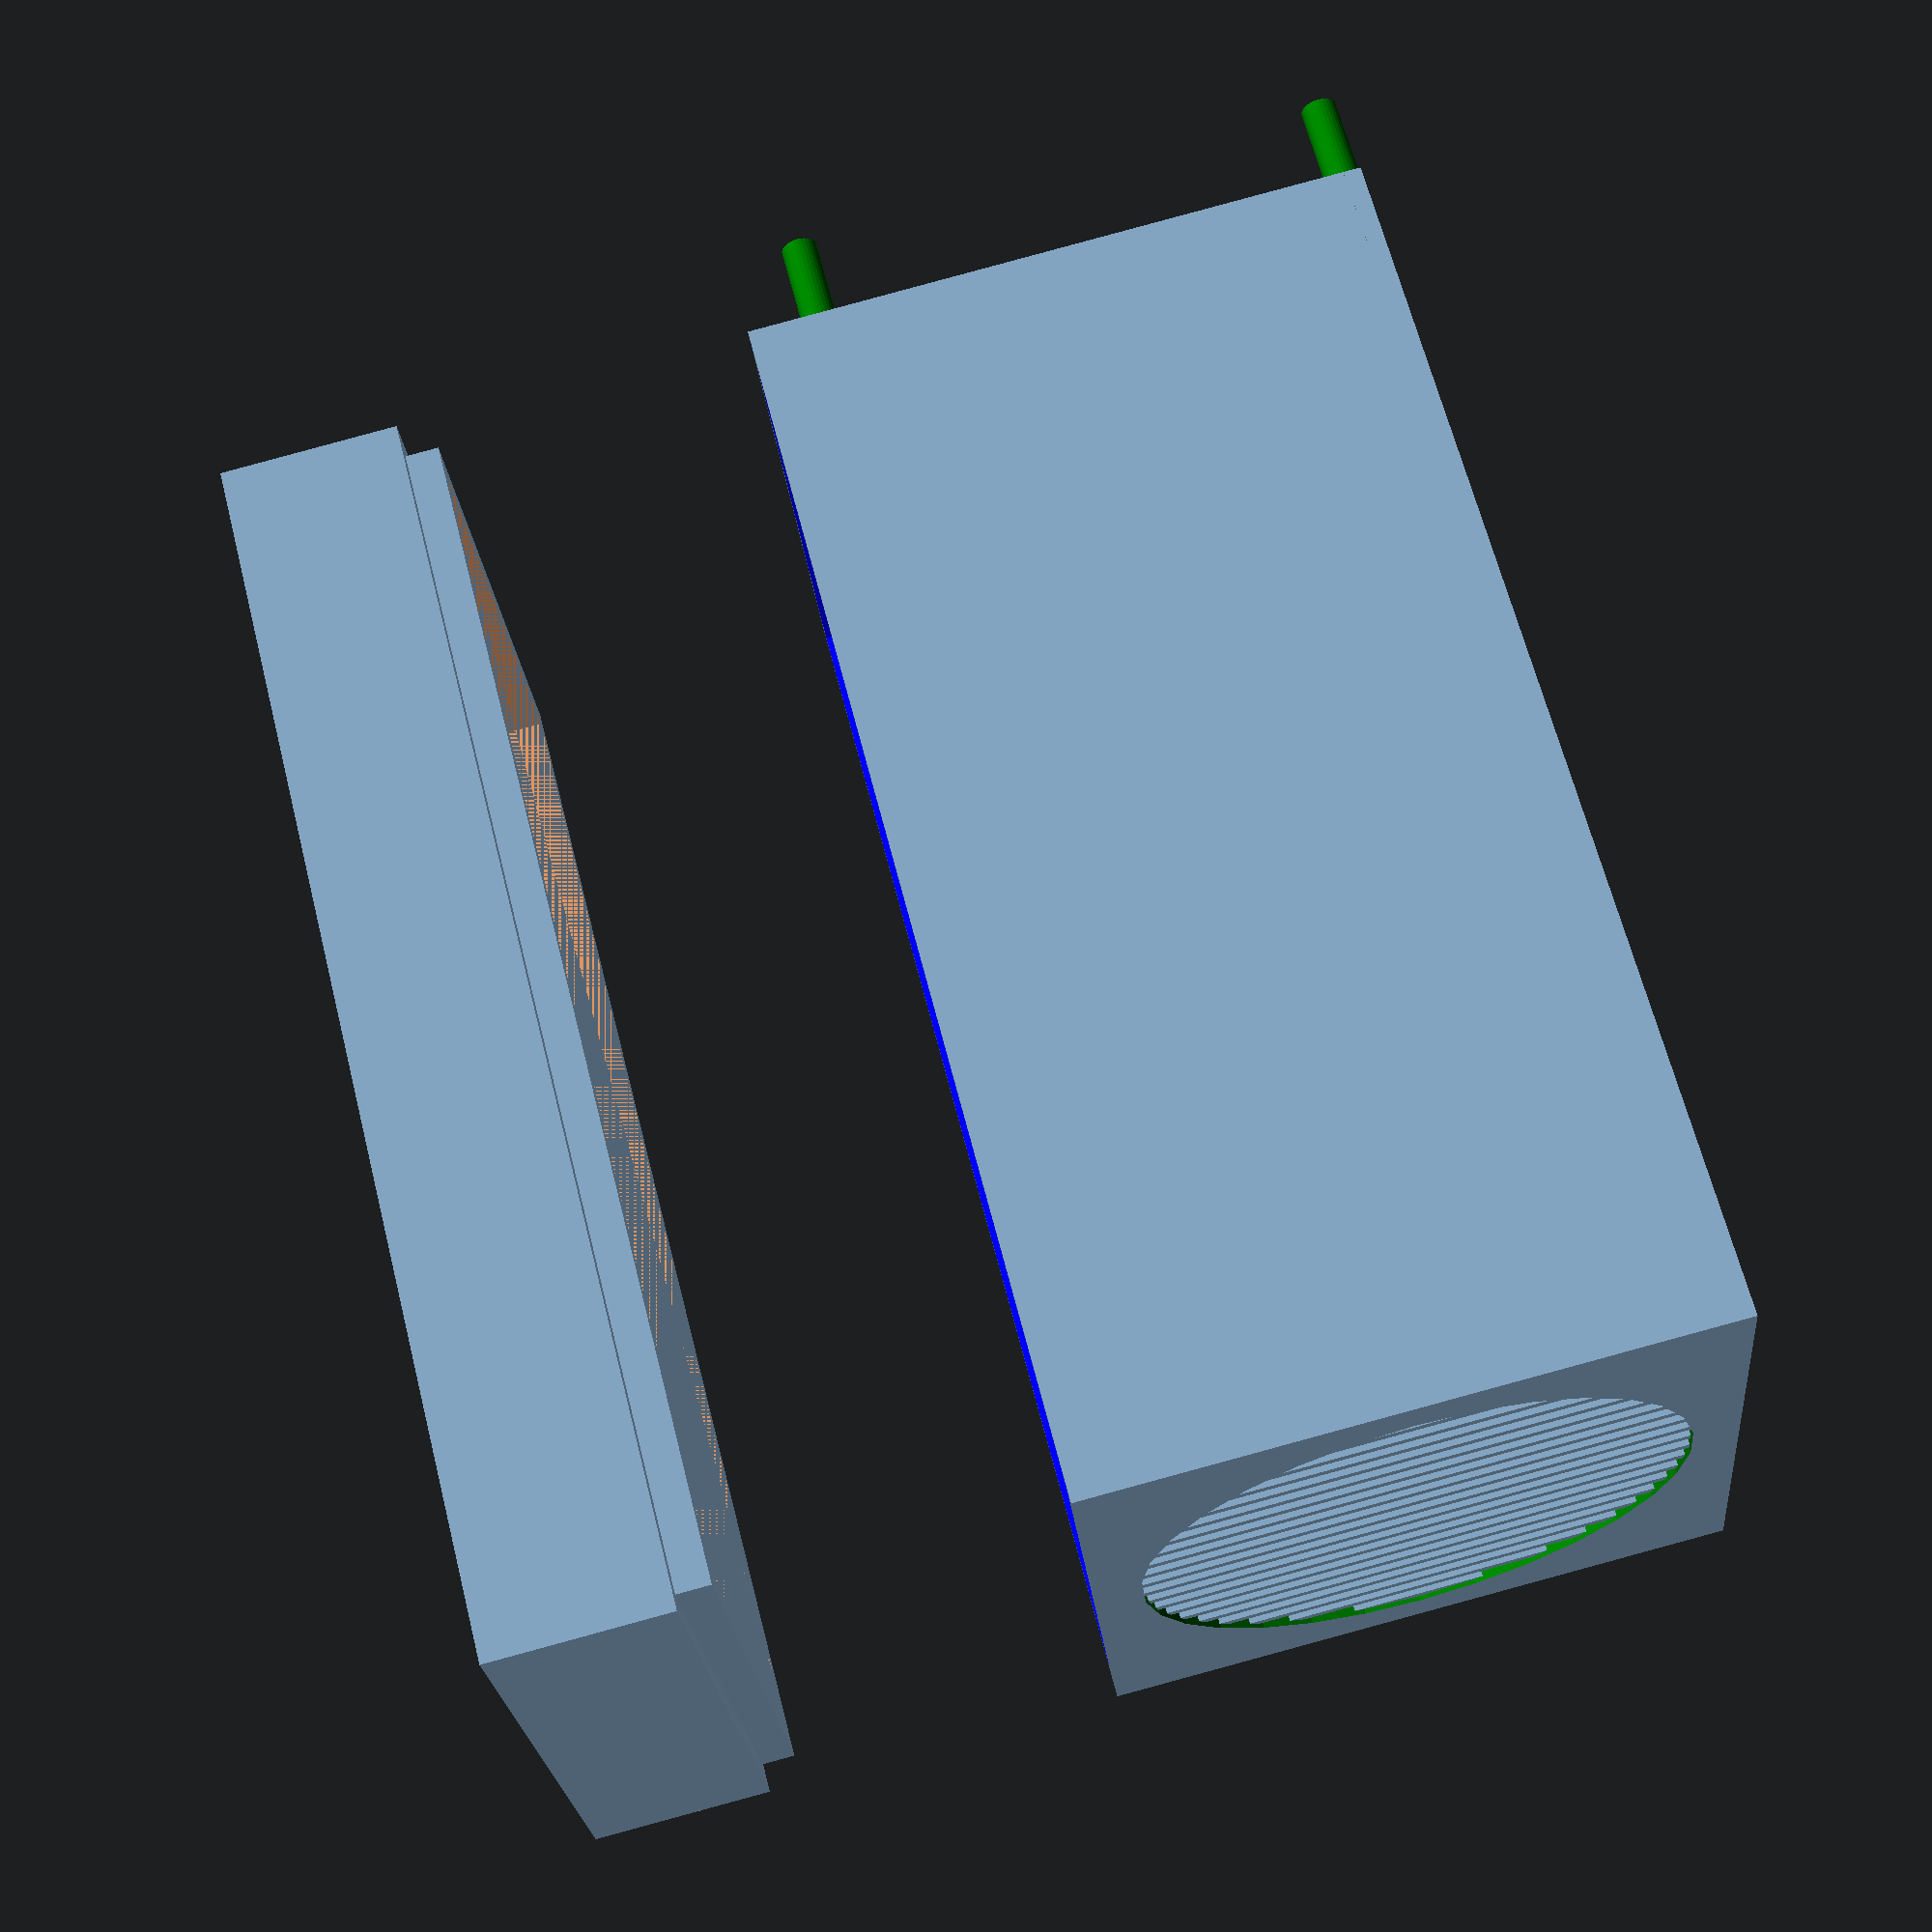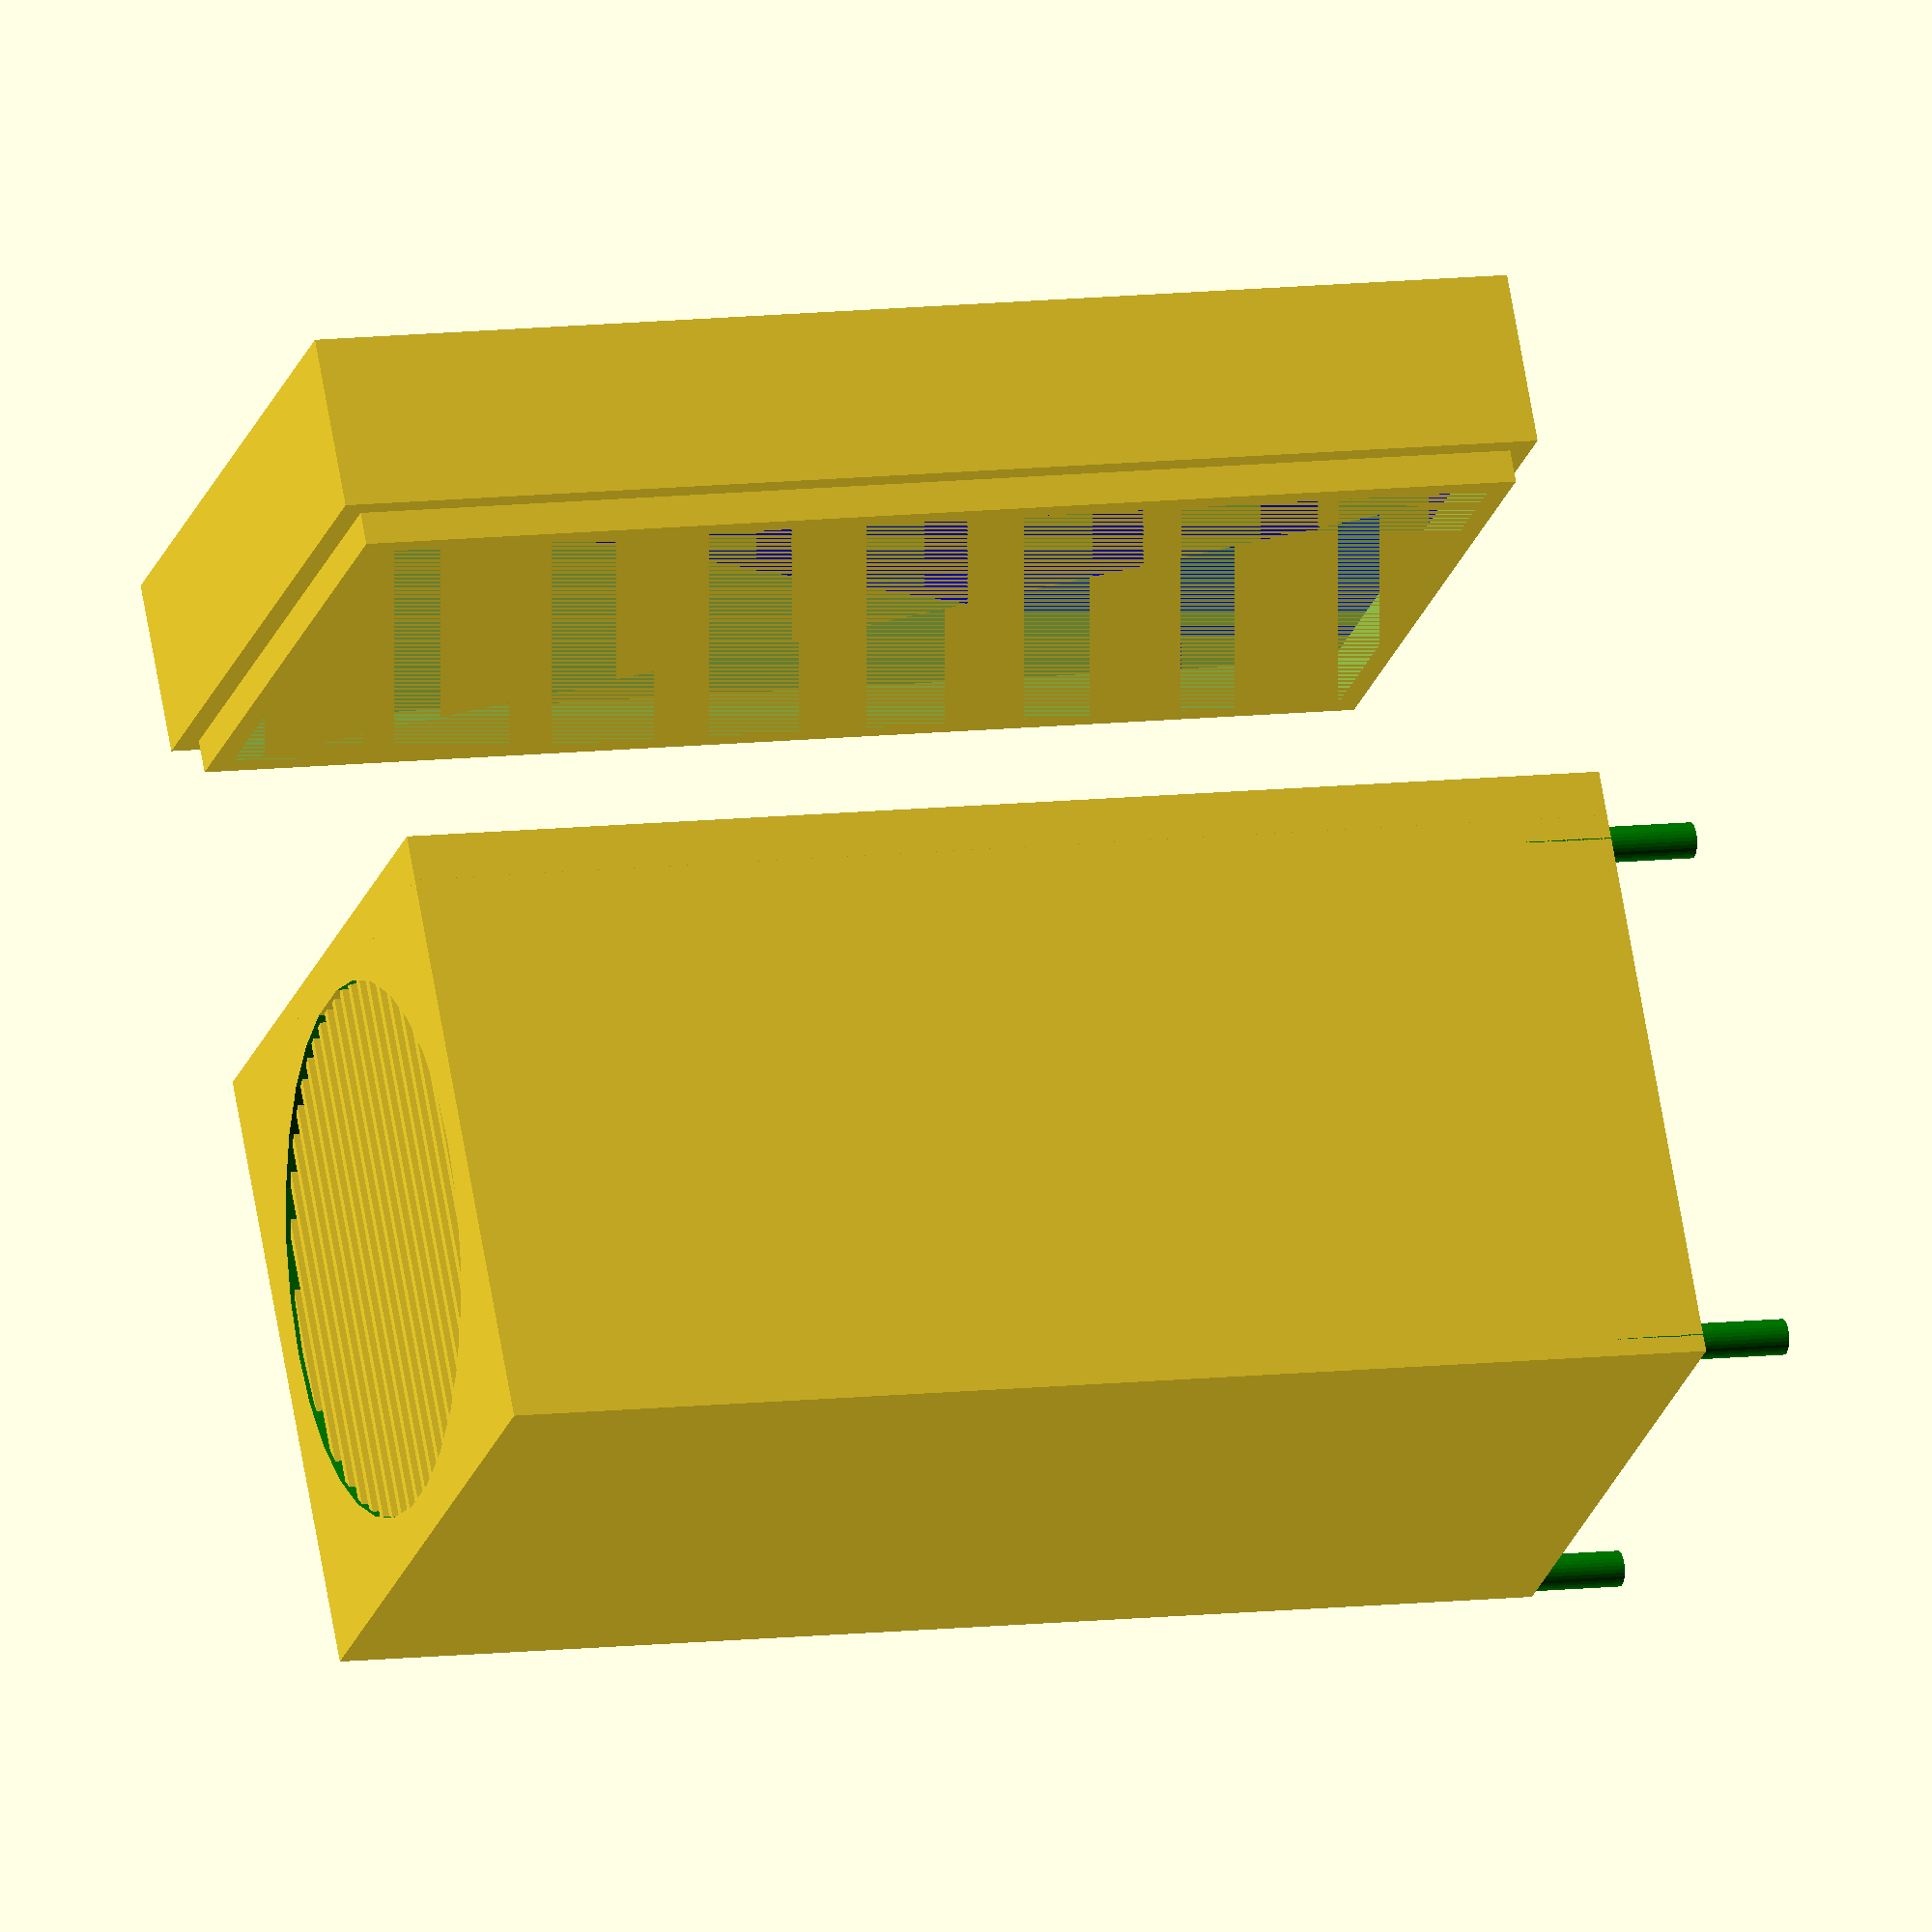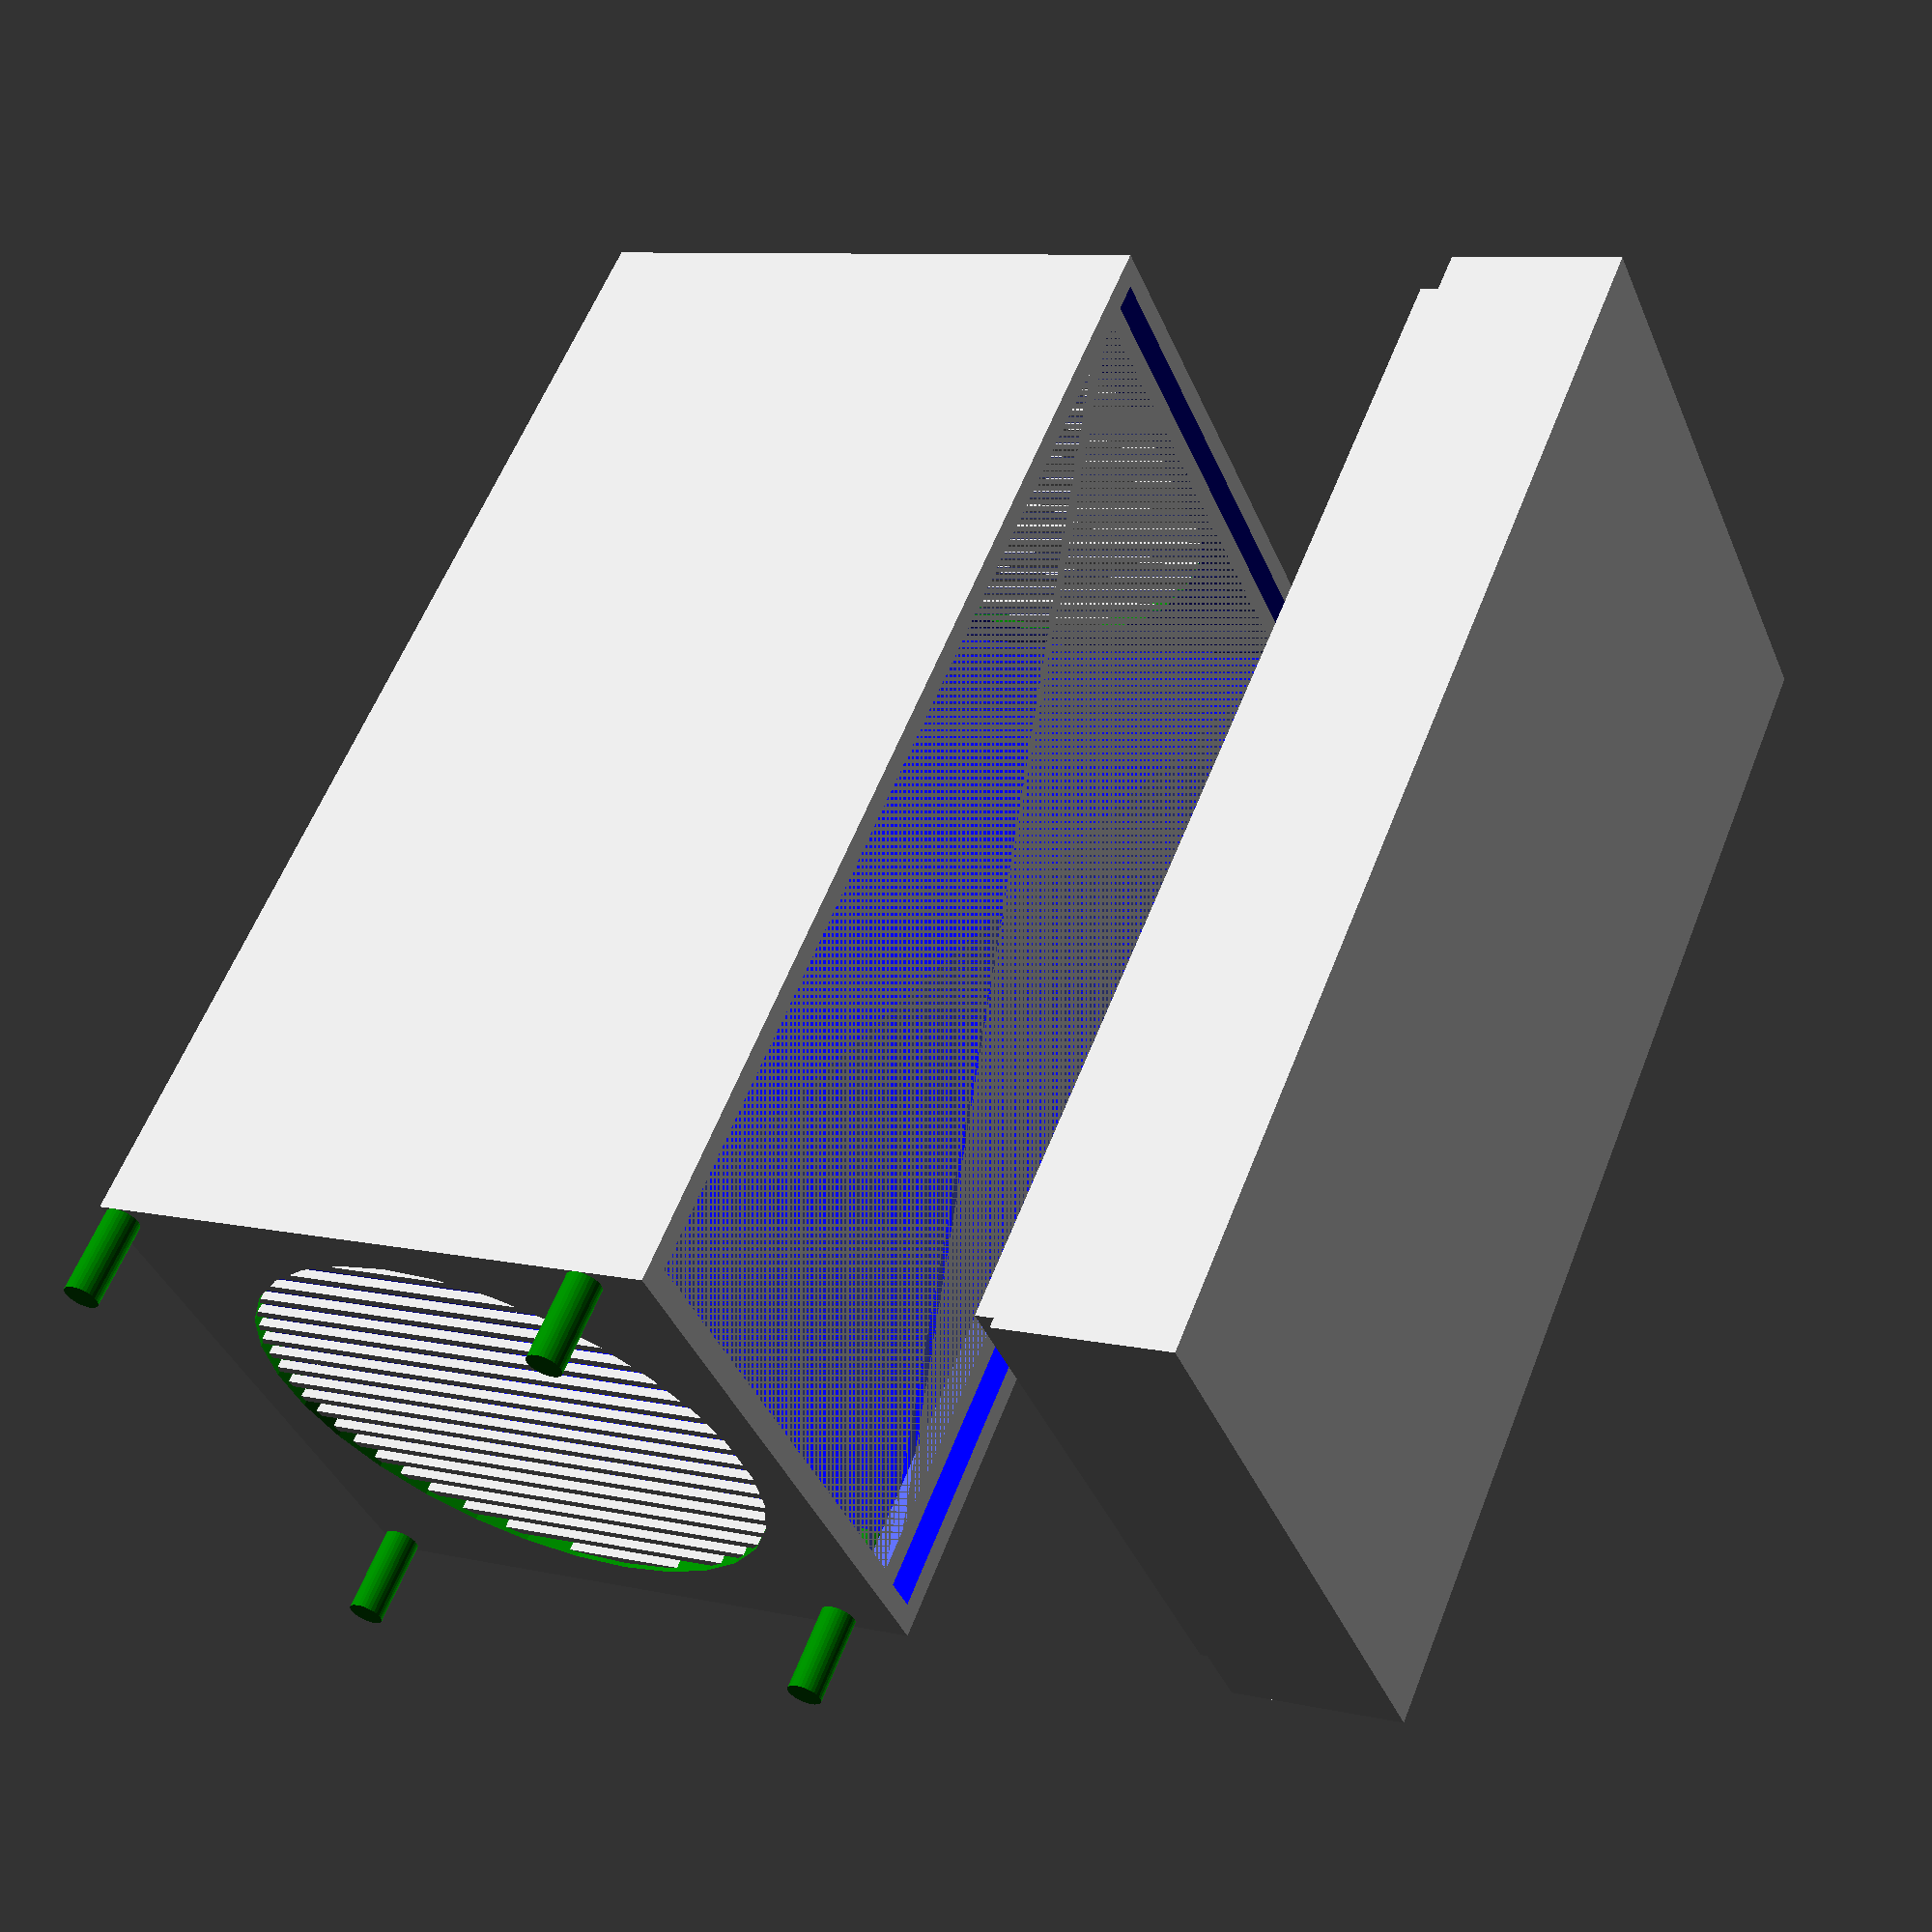
<openscad>
module box_top(h){
	translate([0,0,h]) difference(){
	    cube([140,280,140], center=true);
	    color("blue") translate([0,0,-h]) cube([130,270,160], center=true);
	    color("green") translate([0,0,h-20]) rotate([90,0,0]) cylinder(300,60,60, center = true);
	};
        translate([0,0,-42]) difference(){
            cube([140,280,5], center=true);
            cube([120,260,5], center=true);
        }
}
module box_bottom(h){
	translate([0,0,h]) difference(){
	    cube([140,280,40], center=true);
	    color("blue") translate([0,0,20]) cube([130,270,60], center=true);
	    color("green") translate([0,0,20]) rotate([90,0,0]);
	};
        translate([0,0,0.85*h]) difference(){
            cube([130,270,10], center=true);
            cube([120,260,10], center=true);
        }
}
module legs(position_z = 90, radius = 2){
	for (i = [1,-1]){
		for (j = [1, -1]){
			color("purple") translate([64*i,134*j,position_z]) cylinder(8,radius,radius, center = true, $fs = 0.5);
		}
	}
}

module pins(radius = 5){
	for (i = [1,-1]){
		for (j = [1, -1]){
			color("green") translate([66*j,-140,60*i]) rotate([90,0,0]) cylinder(40,radius,radius, center = true, $fs = 0.5);
		}
	}
};
module top(){
	difference(){
		translate([0,0,100]) cube([140,280,5], center=true);
		legs(98,2.5);
	}
}

module holder(height = 40, position_z = 0){
	for (n = [-15 : 15]) {
		translate([n*4,-140,position_z]){
			color("red") cube([1,280,height], center = false);
		}
	}
}
module grid(position_y = 0){
	for(n = [-10:10]){
		translate([6*n,position_y,-40]){
			cube([2, 2,120], center = false);
		}
	}
}
box_top(20);
box_bottom(-150);
translate([0,0,26]) pins(4);
//top();
//legs(89,2);
//holder(40, -88);
//holder(10, 80);
grid(137);
grid(-139);

</openscad>
<views>
elev=94.0 azim=110.8 roll=285.2 proj=p view=wireframe
elev=111.1 azim=106.3 roll=189.8 proj=o view=wireframe
elev=171.2 azim=135.4 roll=59.0 proj=p view=wireframe
</views>
